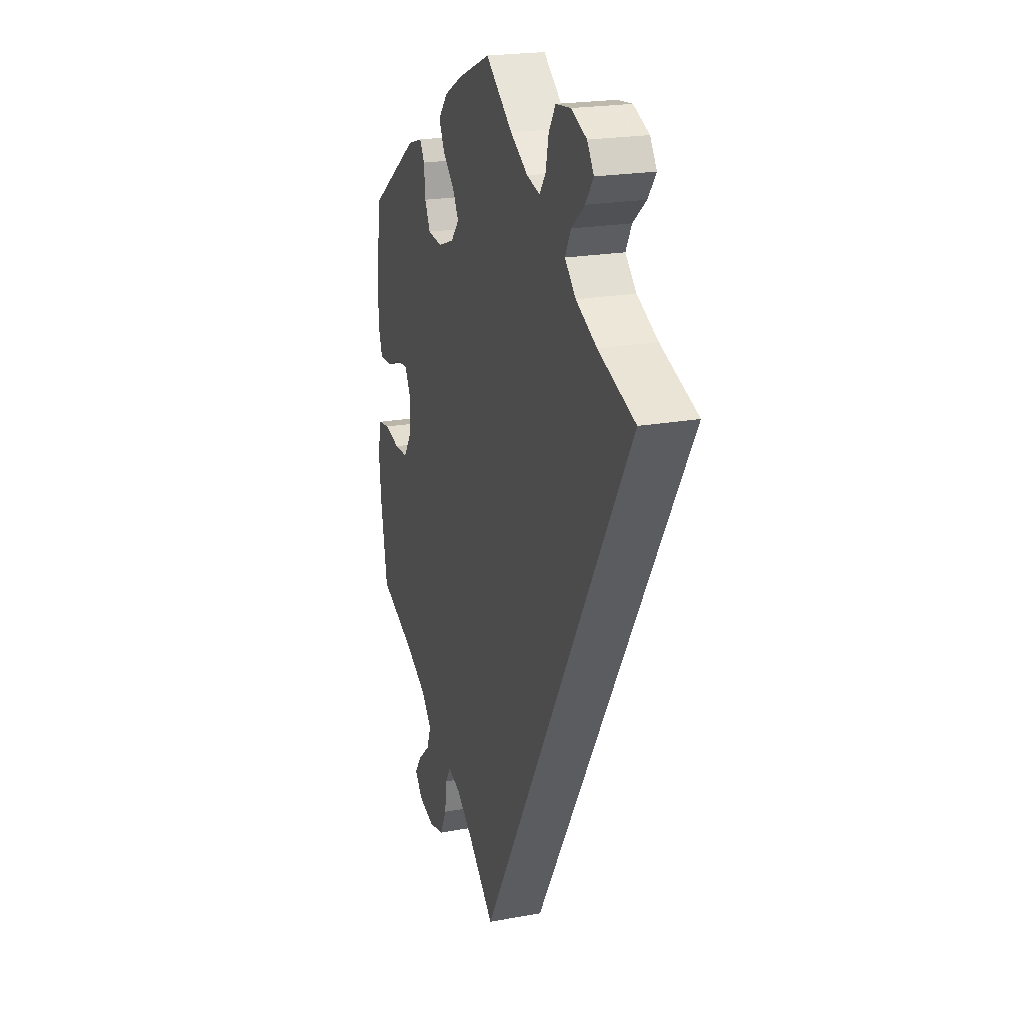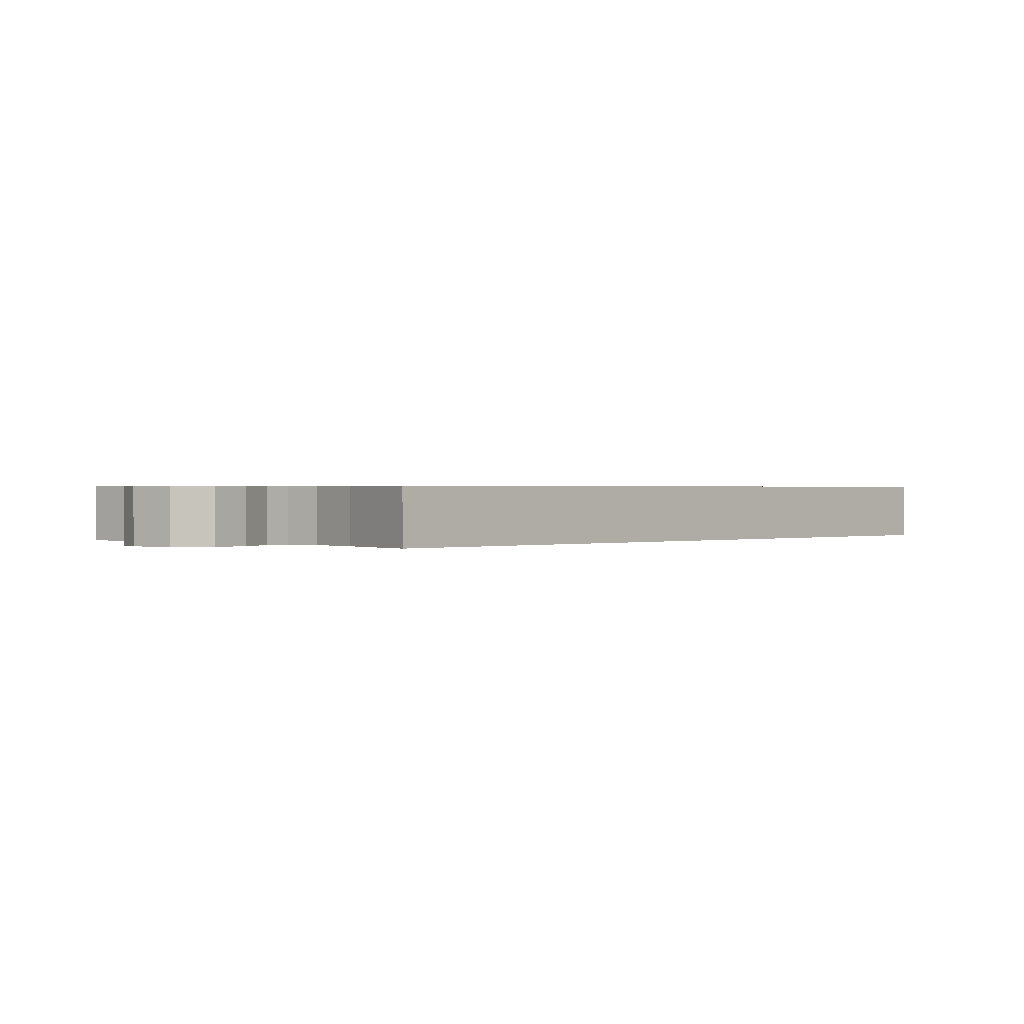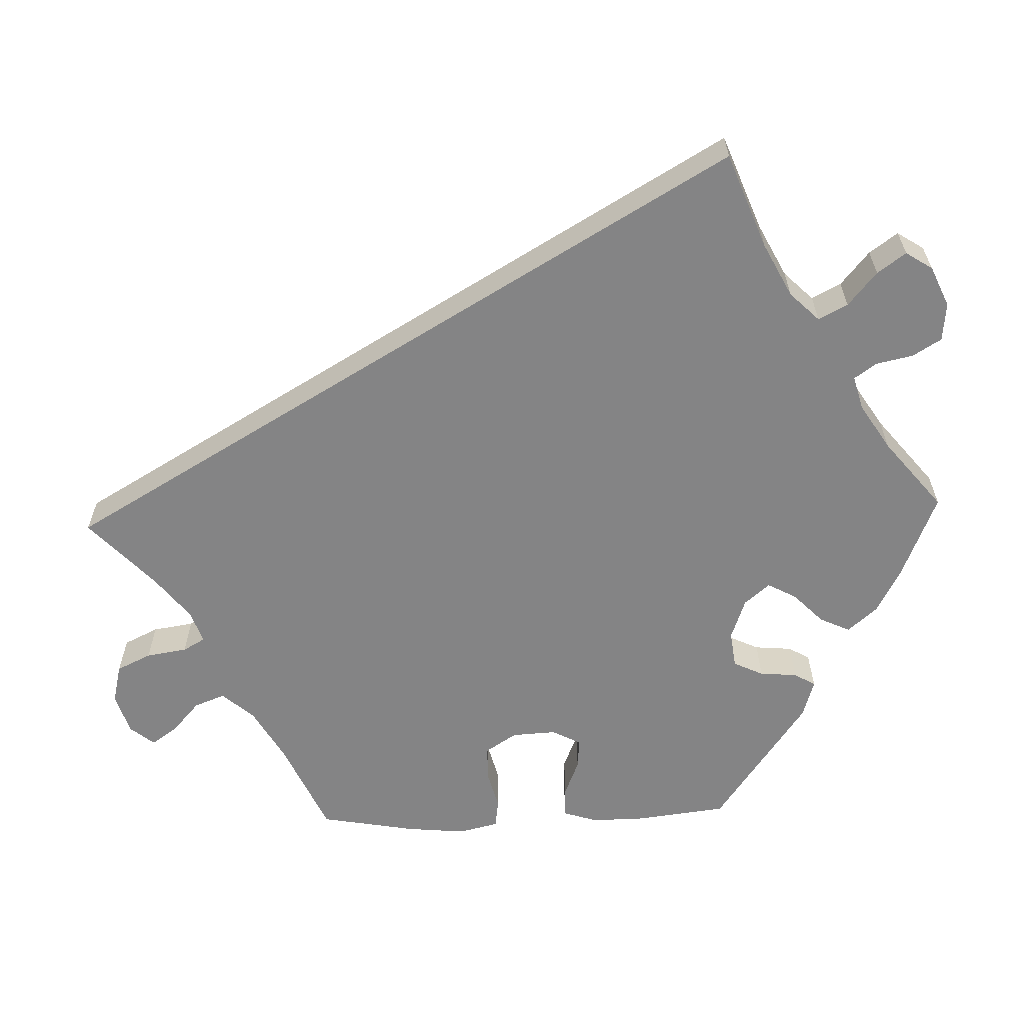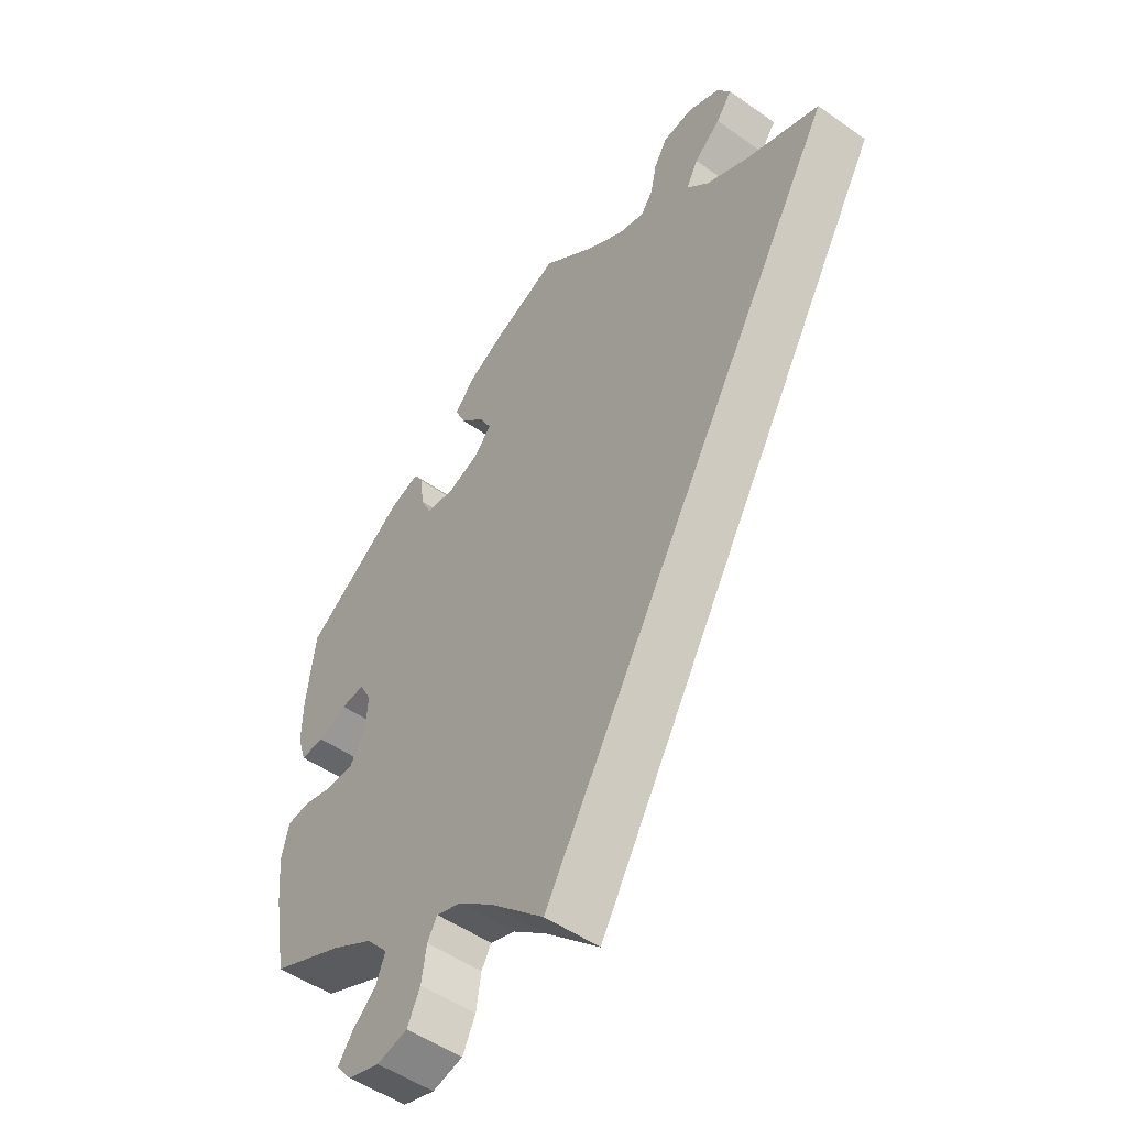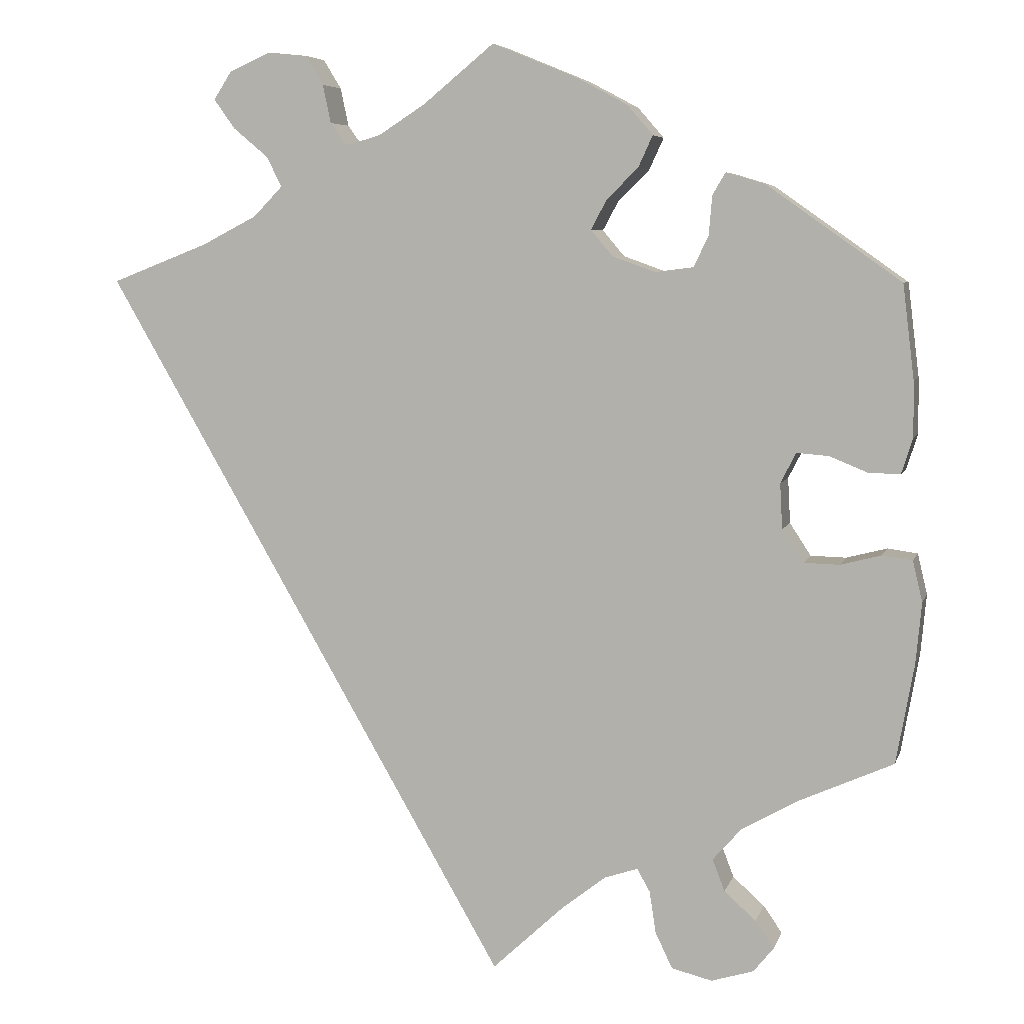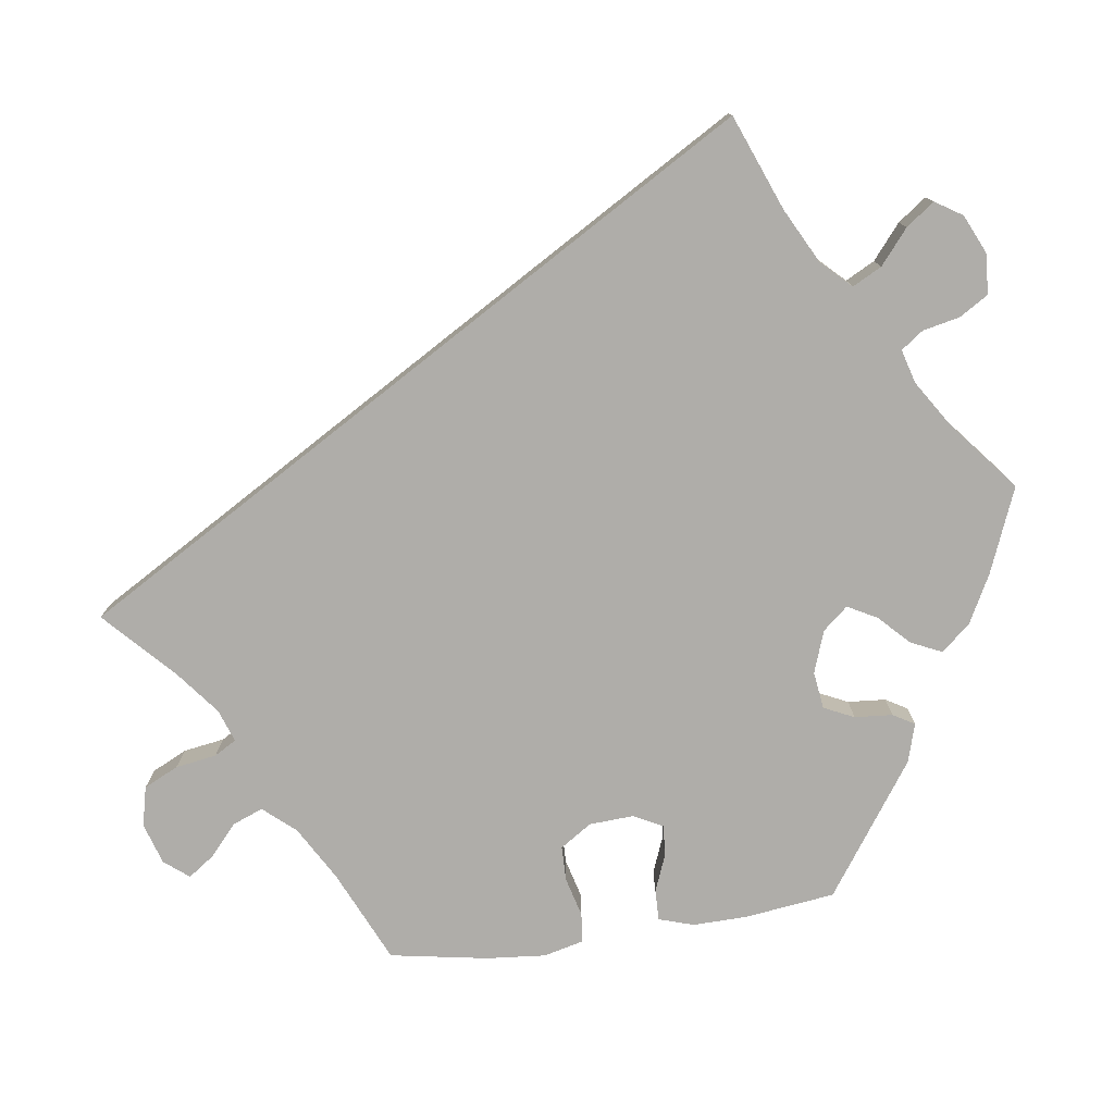
<metadata>
{"format":"obj","ext":"obj","renderer":"f3d","projection":"perspective","resolution":1024,"background":"white","views":[{"elev":21.2,"azim":-108.2,"up":"+Z"},{"elev":0.6,"azim":-166.4,"up":"+Y"},{"elev":-61.5,"azim":-88.1,"up":"+Y"},{"elev":-50.7,"azim":-127.6,"up":"+Z"},{"elev":6.2,"azim":14.4,"up":"+Z"},{"elev":-77.4,"azim":-81.7,"up":"+Y"}]}
</metadata>
<code>
v -0.501 0.07 0.288
v -0.38 0.07 0.335
v -0.312 0.07 0.37
v -0.276 0.07 0.407
v -0.295 0.07 0.444
v -0.338 0.07 0.48
v -0.364 0.07 0.516
v -0.342 0.07 0.55
v -0.291 0.07 0.573
v -0.242 0.07 0.568
v -0.22 0.07 0.532
v -0.21 0.07 0.485
v -0.19 0.07 0.457
v -0.147 0.07 0.469
v -0.089 0.07 0.506
v -0.001 0.07 0.578
v 0.106 0.07 0.534
v 0.166 0.07 0.502
v 0.198 0.07 0.465
v 0.18 0.07 0.426
v 0.142 0.07 0.389
v 0.122 0.07 0.352
v 0.149 0.07 0.32
v 0.202 0.07 0.301
v 0.249 0.07 0.307
v 0.267 0.07 0.345
v 0.271 0.07 0.393
v 0.287 0.07 0.42
v 0.336 0.07 0.405
v 0.5 0.07 0.289
v 0.514 0.07 0.174
v 0.515 0.07 0.106
v 0.501 0.07 0.062
v 0.462 0.07 0.063
v 0.415 0.07 0.082
v 0.376 0.07 0.085
v 0.357 0.07 0.048
v 0.36 0.07 -0.008
v 0.386 0.07 -0.048
v 0.43 0.07 -0.049
v 0.48 0.07 -0.036
v 0.517 0.07 -0.041
v 0.529 0.07 -0.091
v 0.522 0.07 -0.166
v 0.5 0.07 -0.289
v 0.382 0.07 -0.342
v 0.314 0.07 -0.381
v 0.279 0.07 -0.421
v 0.294 0.07 -0.46
v 0.333 0.07 -0.495
v 0.356 0.07 -0.528
v 0.331 0.07 -0.559
v 0.279 0.07 -0.575
v 0.229 0.07 -0.563
v 0.208 0.07 -0.519
v 0.2 0.07 -0.467
v 0.184 0.07 -0.439
v 0.143 0.07 -0.453
v 0.088 0.07 -0.496
v 0 0.07 -0.578
v -0.501 0 0.288
v -0.38 0 0.335
v -0.312 0 0.37
v -0.276 0 0.407
v -0.295 0 0.444
v -0.338 0 0.48
v -0.364 0 0.516
v -0.342 0 0.55
v -0.291 0 0.573
v -0.242 0 0.568
v -0.22 0 0.532
v -0.21 0 0.485
v -0.19 0 0.457
v -0.147 0 0.469
v -0.089 0 0.506
v -0.001 0 0.578
v 0.106 0 0.534
v 0.166 0 0.502
v 0.198 0 0.465
v 0.18 0 0.426
v 0.142 0 0.389
v 0.122 0 0.352
v 0.149 0 0.32
v 0.202 0 0.301
v 0.249 0 0.307
v 0.267 0 0.345
v 0.271 0 0.393
v 0.287 0 0.42
v 0.336 0 0.405
v 0.5 0 0.289
v 0.514 0 0.174
v 0.515 0 0.106
v 0.501 0 0.062
v 0.462 0 0.063
v 0.415 0 0.082
v 0.376 0 0.085
v 0.357 0 0.048
v 0.36 0 -0.008
v 0.386 0 -0.048
v 0.43 0 -0.049
v 0.48 0 -0.036
v 0.517 0 -0.041
v 0.529 0 -0.091
v 0.522 0 -0.166
v 0.5 0 -0.289
v 0.382 0 -0.342
v 0.314 0 -0.381
v 0.279 0 -0.421
v 0.294 0 -0.46
v 0.333 0 -0.495
v 0.356 0 -0.528
v 0.331 0 -0.559
v 0.279 0 -0.575
v 0.229 0 -0.563
v 0.208 0 -0.519
v 0.2 0 -0.467
v 0.184 0 -0.439
v 0.143 0 -0.453
v 0.088 0 -0.496
v 0 0 -0.578
f 59 60 1 2
f 58 59 2 3
f 57 58 3 4
f 56 57 4 5
f 53 54 55 56
f 53 56 5
f 52 53 5
f 49 50 51 52
f 48 49 52 5
f 47 48 5
f 46 47 5
f 45 46 5
f 44 45 5
f 40 41 42 43
f 39 40 43 44
f 32 33 34 35
f 32 35 36
f 31 32 36
f 30 31 36
f 29 30 36
f 26 27 28 29
f 25 26 29 36
f 24 25 36 37
f 18 19 20 21
f 18 21 22
f 15 16 17 18
f 14 15 18 22
f 13 14 22 23
f 9 10 11 12
f 9 12 13
f 8 9 13
f 7 8 13
f 6 7 13 23
f 39 44 5 6
f 23 24 37 38
f 6 23 38
f 6 38 39
f 62 61 120 119
f 63 62 119 118
f 64 63 118 117
f 65 64 117 116
f 116 115 114 113
f 65 116 113
f 65 113 112
f 112 111 110 109
f 65 112 109 108
f 65 108 107
f 65 107 106
f 65 106 105
f 65 105 104
f 103 102 101 100
f 104 103 100 99
f 95 94 93 92
f 96 95 92
f 96 92 91
f 96 91 90
f 96 90 89
f 89 88 87 86
f 96 89 86 85
f 97 96 85 84
f 81 80 79 78
f 82 81 78
f 78 77 76 75
f 82 78 75 74
f 83 82 74 73
f 72 71 70 69
f 73 72 69
f 73 69 68
f 73 68 67
f 83 73 67 66
f 66 65 104 99
f 98 97 84 83
f 98 83 66
f 99 98 66
f 1 61 62 2
f 2 62 63 3
f 3 63 64 4
f 4 64 65 5
f 5 65 66 6
f 6 66 67 7
f 7 67 68 8
f 8 68 69 9
f 9 69 70 10
f 10 70 71 11
f 11 71 72 12
f 12 72 73 13
f 13 73 74 14
f 14 74 75 15
f 15 75 76 16
f 16 76 77 17
f 17 77 78 18
f 18 78 79 19
f 19 79 80 20
f 20 80 81 21
f 21 81 82 22
f 22 82 83 23
f 23 83 84 24
f 24 84 85 25
f 25 85 86 26
f 26 86 87 27
f 27 87 88 28
f 28 88 89 29
f 29 89 90 30
f 30 90 91 31
f 31 91 92 32
f 32 92 93 33
f 33 93 94 34
f 34 94 95 35
f 35 95 96 36
f 36 96 97 37
f 37 97 98 38
f 38 98 99 39
f 39 99 100 40
f 40 100 101 41
f 41 101 102 42
f 42 102 103 43
f 43 103 104 44
f 44 104 105 45
f 45 105 106 46
f 46 106 107 47
f 47 107 108 48
f 48 108 109 49
f 49 109 110 50
f 50 110 111 51
f 51 111 112 52
f 52 112 113 53
f 53 113 114 54
f 54 114 115 55
f 55 115 116 56
f 56 116 117 57
f 57 117 118 58
f 58 118 119 59
f 59 119 120 60
f 60 120 61 1

</code>
